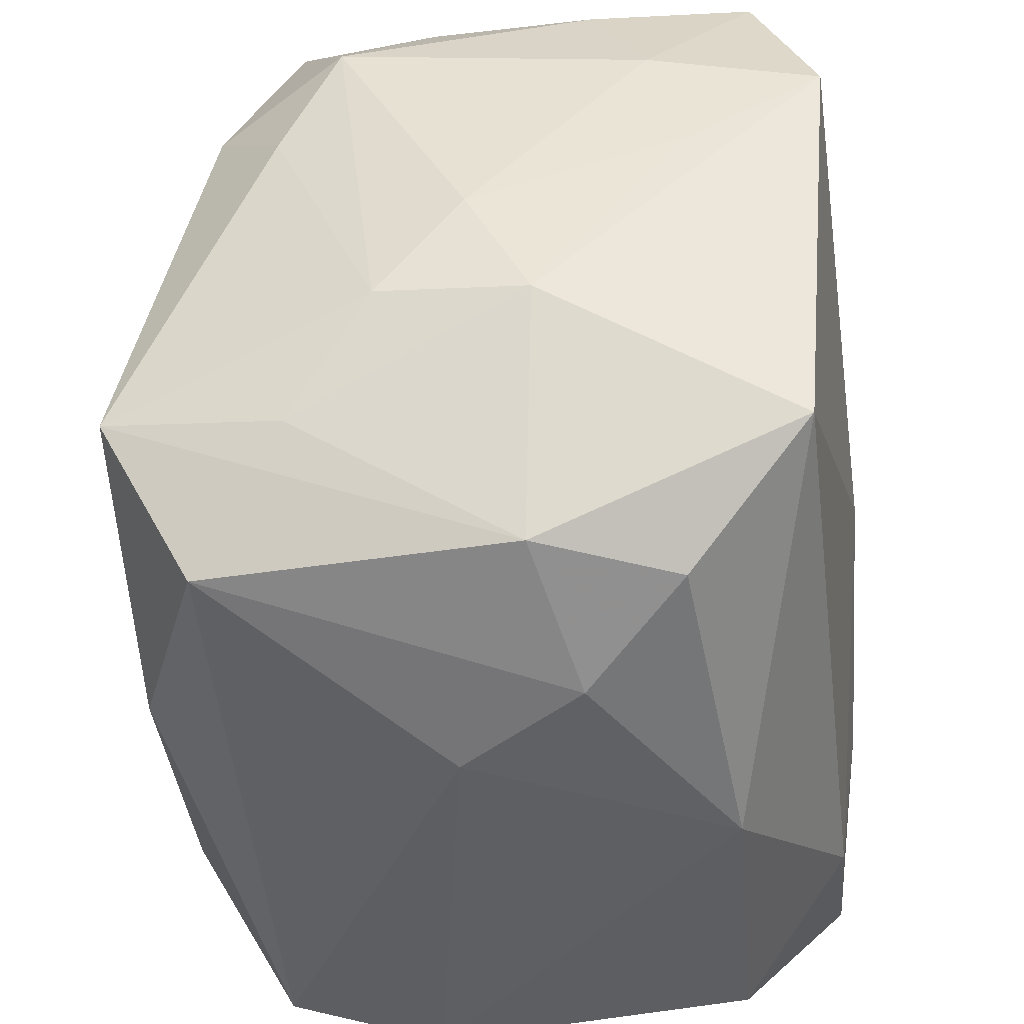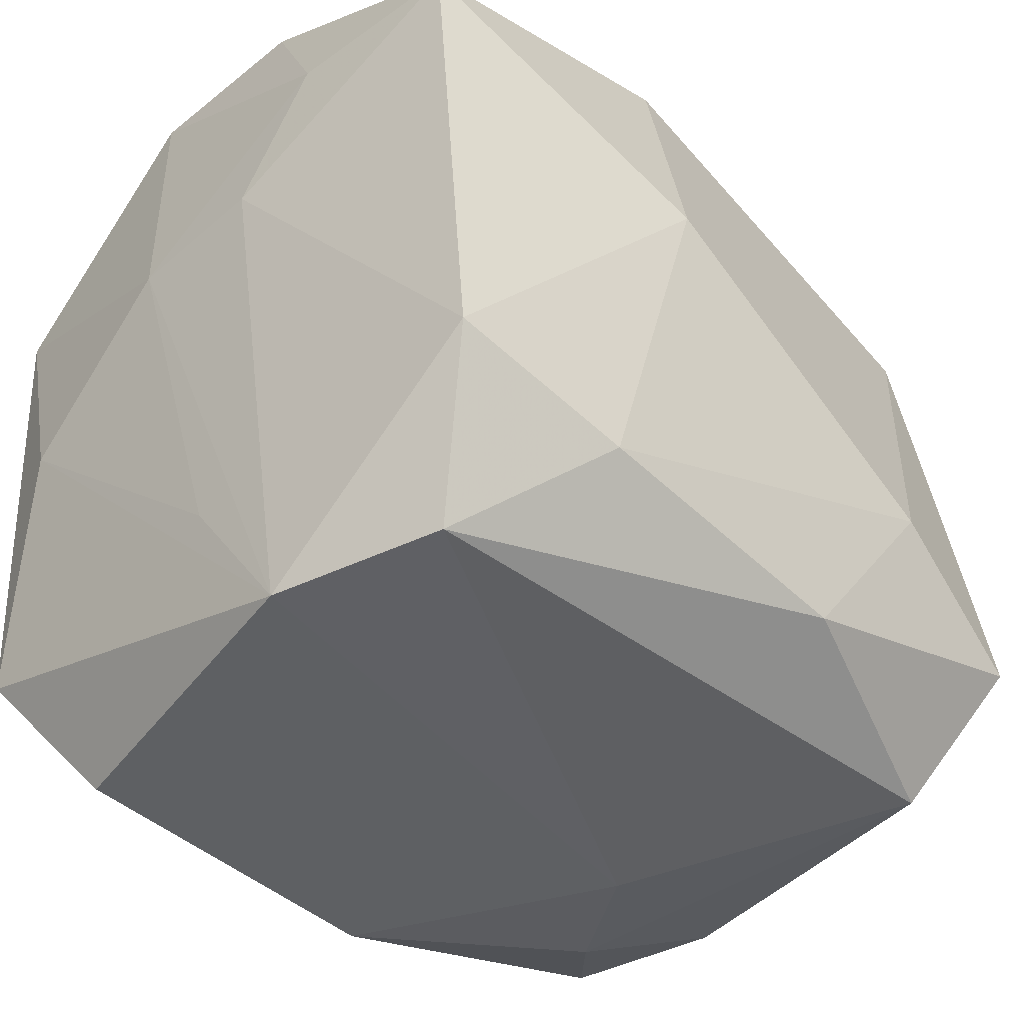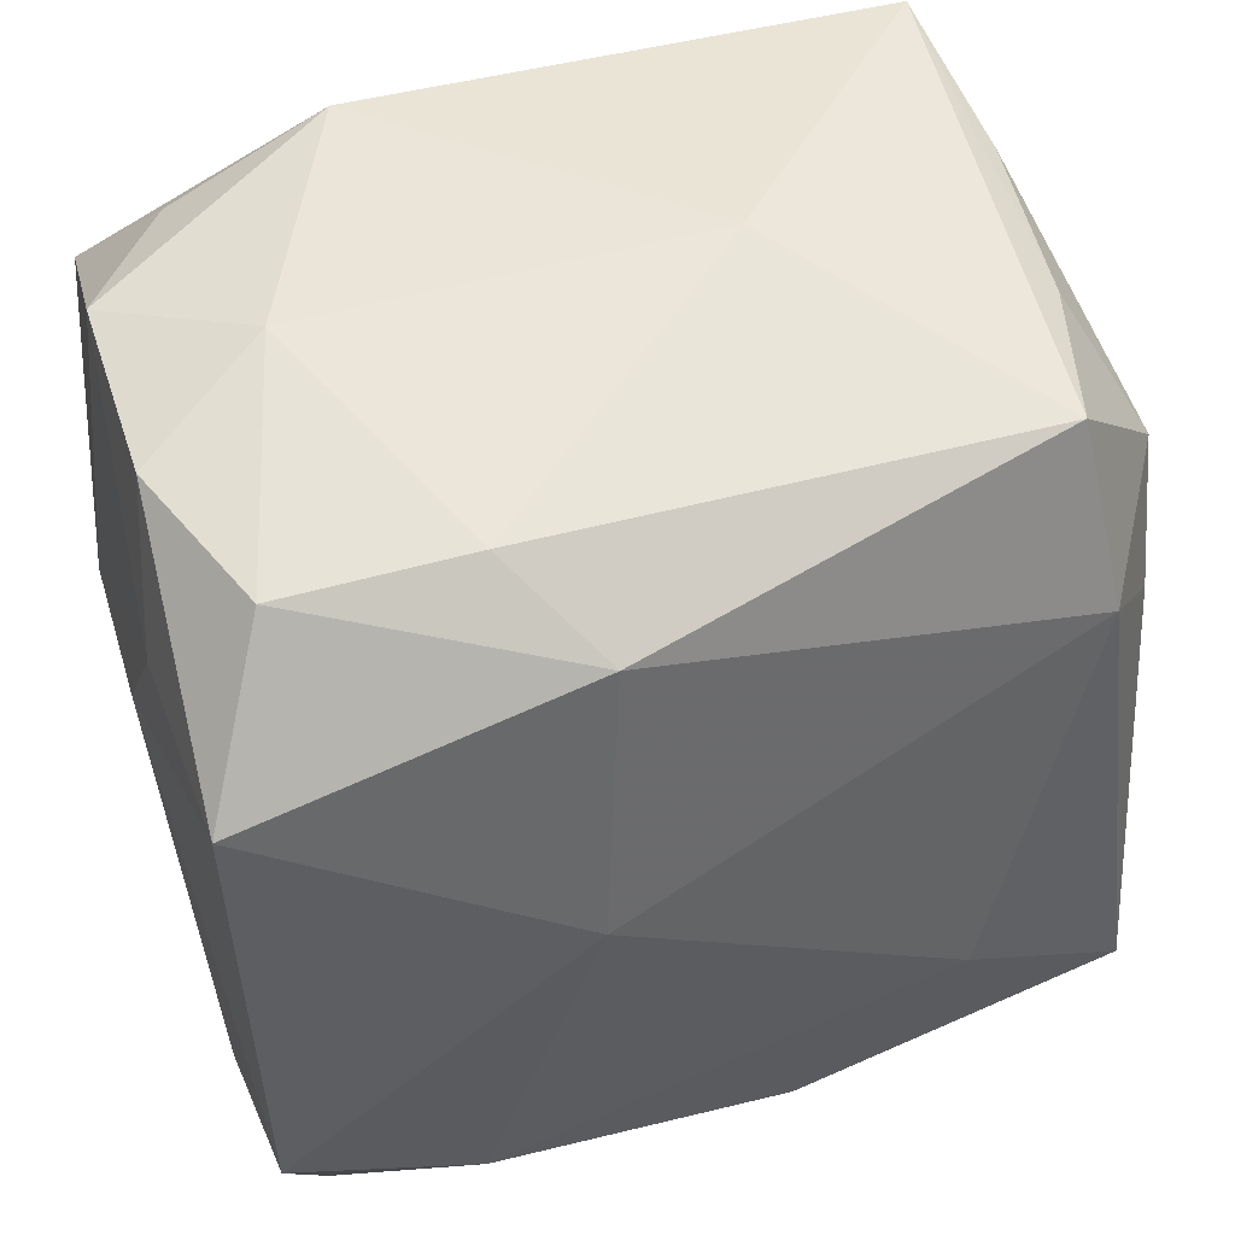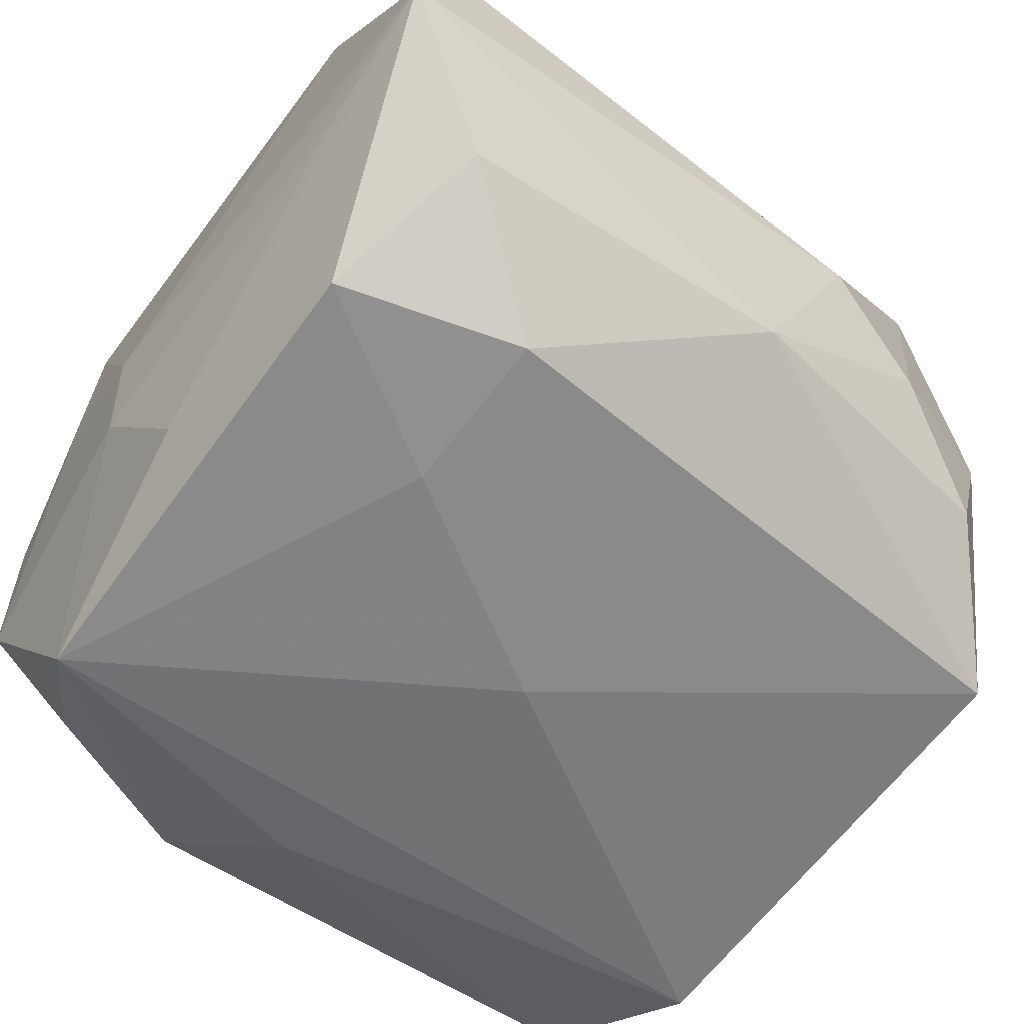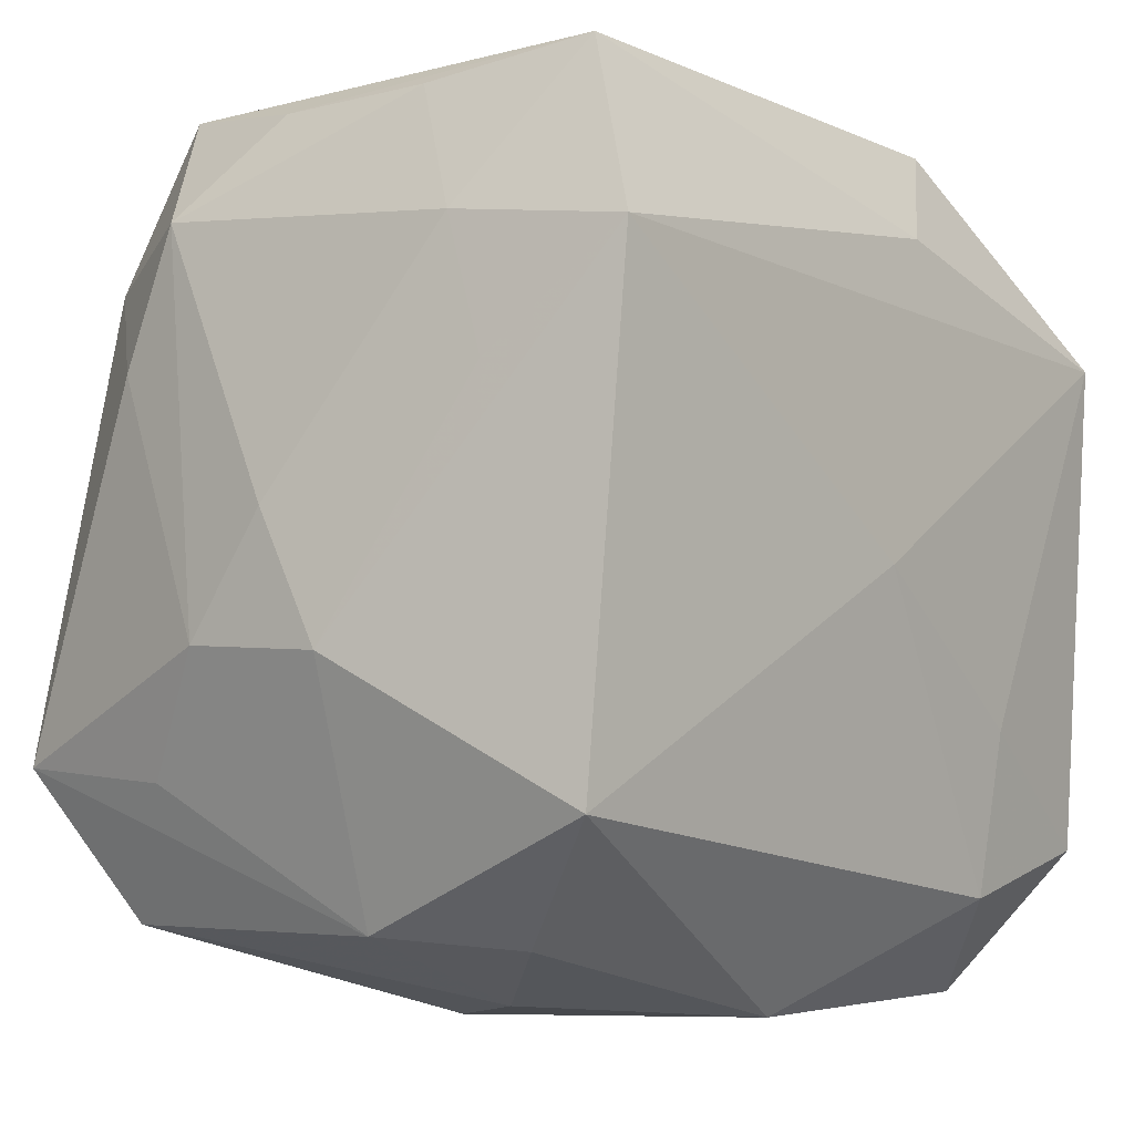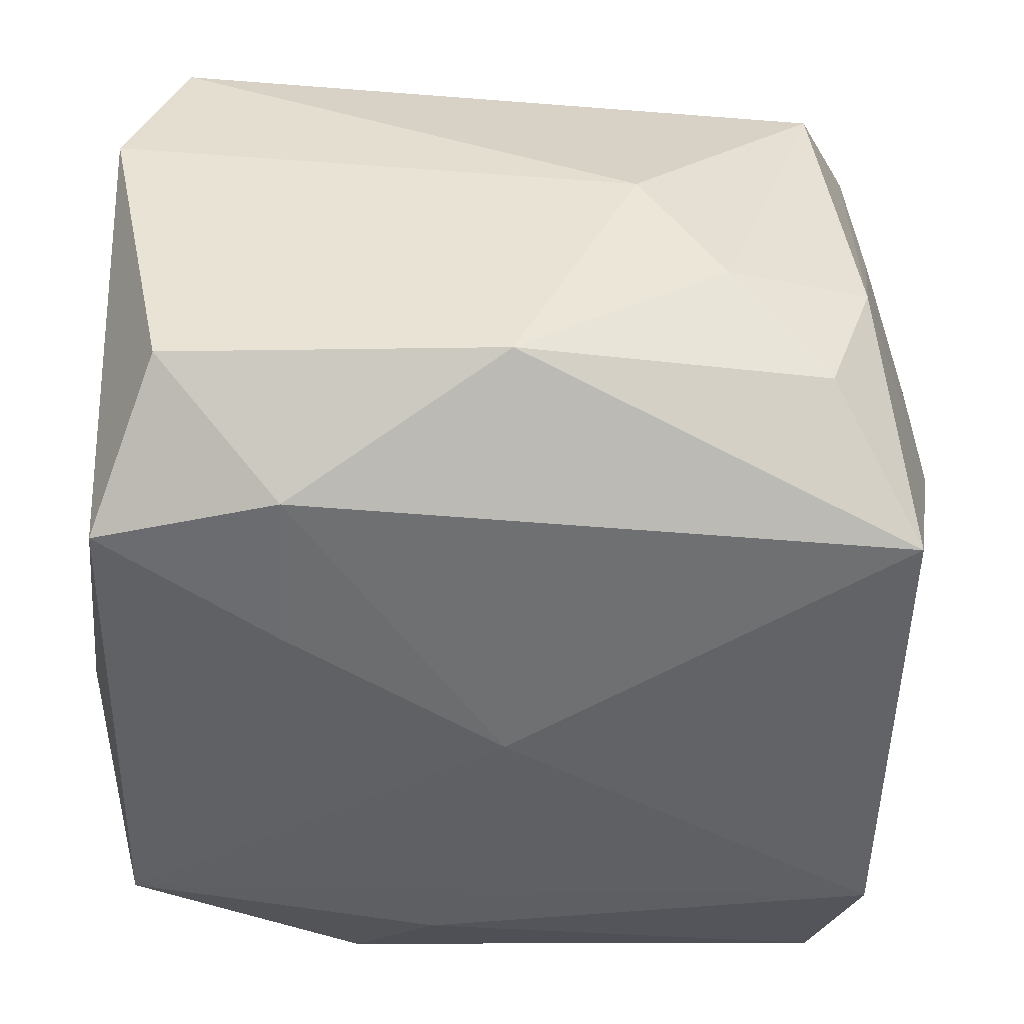
<metadata>
{"format":"obj","ext":"obj","renderer":"f3d","projection":"perspective","resolution":1024,"background":"white","views":[{"elev":-43.6,"azim":96.8,"up":"+Y"},{"elev":-38.0,"azim":-44.5,"up":"+Y"},{"elev":55.1,"azim":-16.0,"up":"+Y"},{"elev":-56.5,"azim":-37.0,"up":"+Z"},{"elev":-8.8,"azim":127.9,"up":"+Y"},{"elev":-45.3,"azim":-1.8,"up":"+Z"}]}
</metadata>
<code>
v -0.03116 -0.001647 -0.01947
v -0.03182 0.008669 -0.006355
v -0.02599 -0.02851 0.02197
v -0.02852 0.03049 0.003904
v -0.02927 -0.0155 0.02705
v 0.03214 0.01068 0.01496
v -0.01583 -0.02472 -0.02383
v 0.000579 -0.002695 -0.02707
v 0.02901 0.02745 -0.009159
v -0.02902 0.02966 -0.009797
v 0.009614 -0.03289 0.003326
v 0.02836 0.02807 0.00374
v -0.02868 0.01589 -0.02675
v -0.03082 -0.01892 0.001935
v 0.027 0.0181 0.02088
v -0.01611 -0.0127 -0.02565
v 0.03013 -0.01748 0.01323
v 0.03026 0.01538 -0.02674
v -0.01116 0.02953 -0.02239
v 0.02719 -0.02794 -0.003405
v 0.02555 0.0303 0.01509
v 0.02357 -0.02898 -0.01396
v 0.01607 -0.03234 -0.00623
v -0.02384 0.03071 0.015
v -0.01581 -0.01953 0.02827
v -0.0192 0.03249 -0.003121
v -0.0304 -0.02993 0.01015
v 0.0002806 -0.03312 -0.01613
v -0.004709 0.02136 -0.02622
v -0.03164 0.009701 0.004659
v 0.02446 -0.02669 0.02029
v -0.004926 0.02705 0.02252
v -0.02919 0.02116 0.02367
v 0.0301 -0.02105 -0.02332
v -0.02957 -0.02068 -0.02361
v -0.0105 0.03142 0.01542
v 0.0294 -0.01571 0.02655
v 0.03188 0.007509 -0.01642
v 0.03423 -0.0003359 0.0001328
v 0.03176 0.0176 -0.01353
v 0.01731 -0.007875 0.02827
v 0.03274 0.02055 0.01036
v -0.03033 0.02054 0.009976
v 0.006075 -0.02234 0.02755
v 0.03376 -0.00893 0.006691
v 0.01018 0.03249 -0.003108
v -0.02289 0.02616 -0.01975
v -0.007363 0.007773 0.02827
v -0.02516 -0.03125 -0.01536
v 0.02735 0.02871 -0.02199
v 0.03404 -0.01013 -0.004664
f 34 51 20
f 45 51 39
f 34 20 22
f 31 20 37
f 37 44 31
f 31 3 11
f 31 44 3
f 3 44 25
f 25 5 3
f 48 5 25
f 3 5 27
f 35 49 27
f 11 3 27
f 5 30 27
f 27 30 2
f 33 5 48
f 33 30 5
f 7 49 35
f 7 8 34
f 17 20 51
f 51 45 17
f 37 20 17
f 17 45 37
f 23 22 20
f 23 31 11
f 20 31 23
f 14 27 2
f 41 44 37
f 48 25 41
f 41 25 44
f 21 50 46
f 46 36 21
f 26 36 46
f 24 36 26
f 19 50 29
f 29 13 19
f 19 13 47
f 46 50 19
f 19 26 46
f 34 22 28
f 28 7 34
f 49 7 28
f 22 23 28
f 28 23 11
f 11 27 28
f 28 27 49
f 42 45 39
f 39 40 42
f 32 33 48
f 32 21 36
f 24 33 32
f 32 36 24
f 35 13 16
f 16 13 8
f 16 7 35
f 8 7 16
f 2 13 1
f 1 13 35
f 1 14 2
f 35 27 1
f 27 14 1
f 10 13 2
f 47 13 10
f 10 19 47
f 26 19 10
f 29 50 18
f 18 13 29
f 50 40 18
f 34 8 18
f 8 13 18
f 18 51 34
f 15 42 21
f 15 41 37
f 21 32 15
f 48 41 15
f 15 32 48
f 50 21 12
f 21 42 12
f 2 30 43
f 43 10 2
f 30 33 43
f 38 40 39
f 38 18 40
f 39 51 38
f 51 18 38
f 6 15 37
f 42 15 6
f 37 45 6
f 45 42 6
f 50 12 9
f 9 12 42
f 9 40 50
f 9 42 40
f 4 43 33
f 10 43 4
f 4 33 24
f 24 26 4
f 26 10 4

</code>
